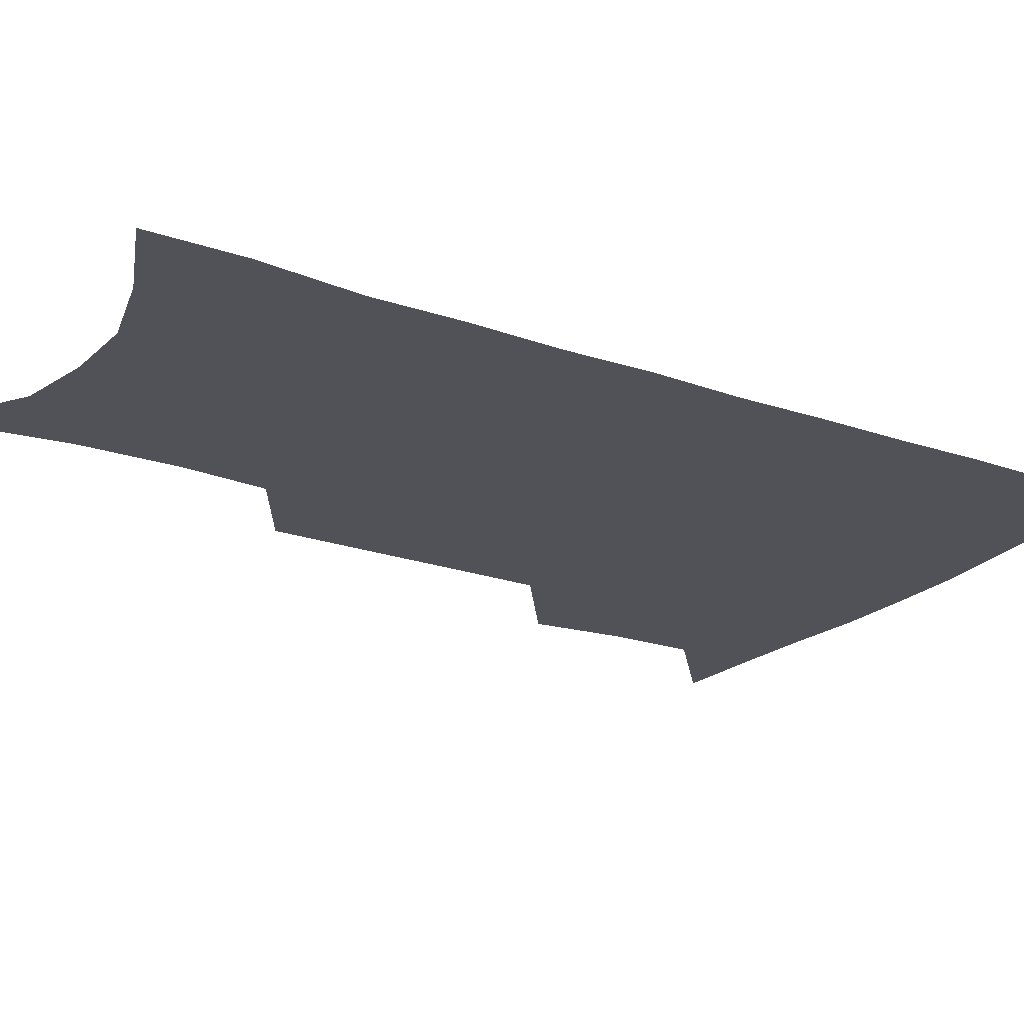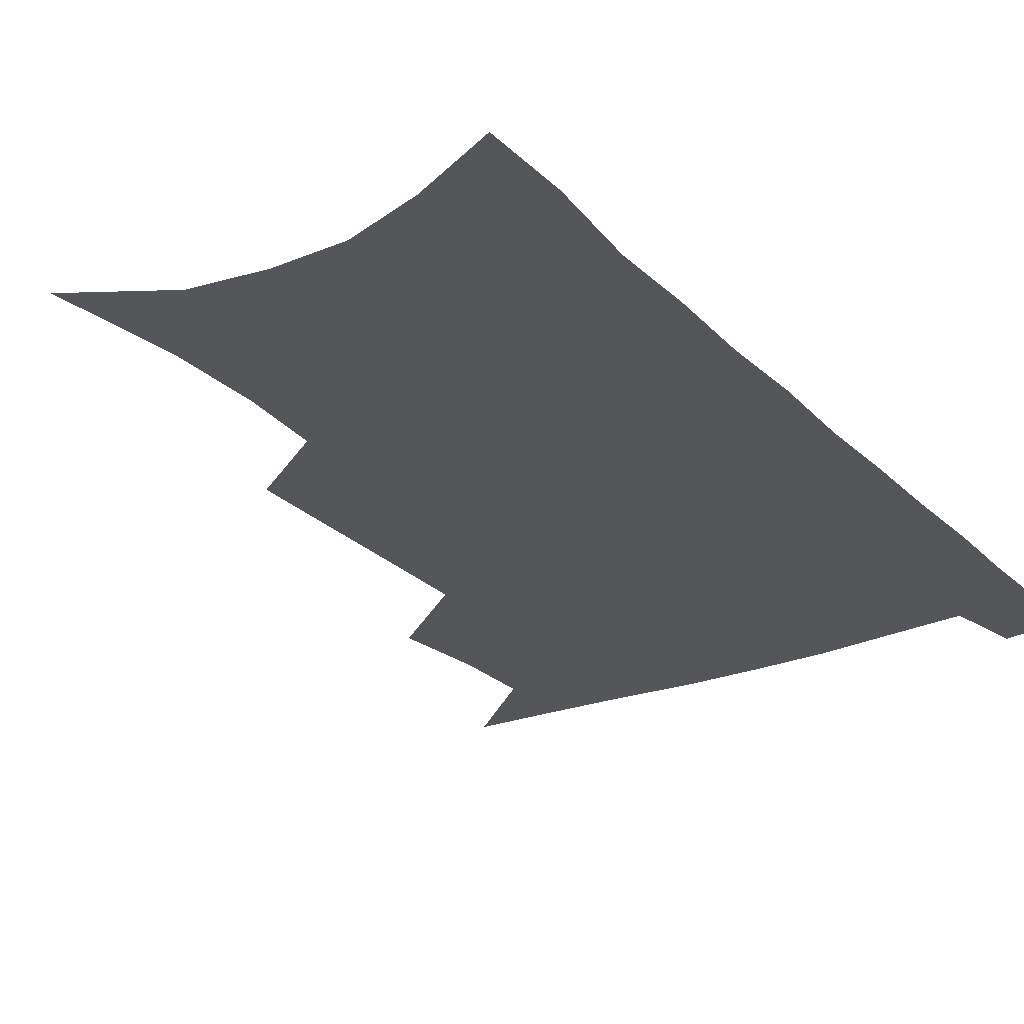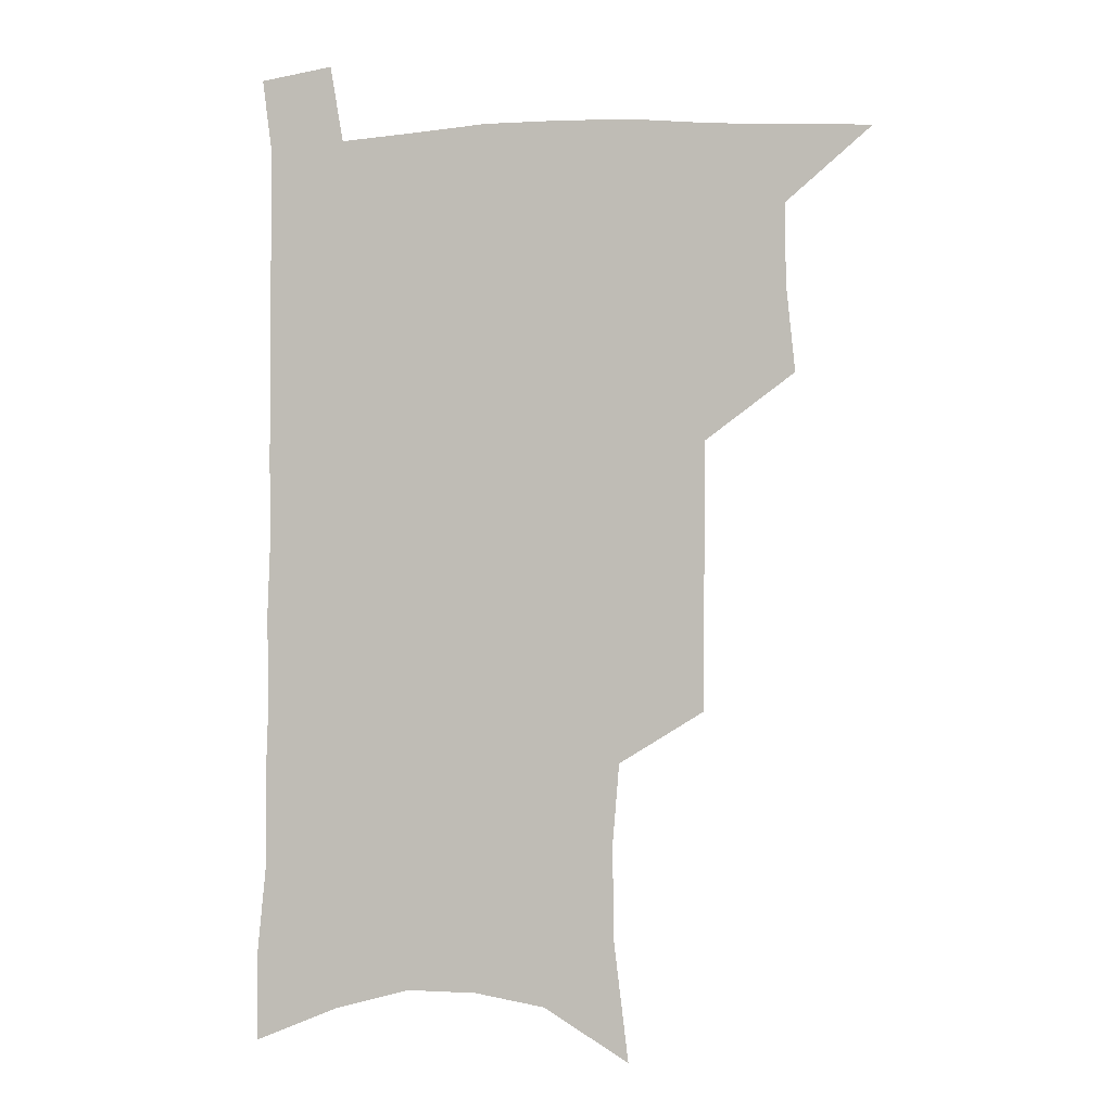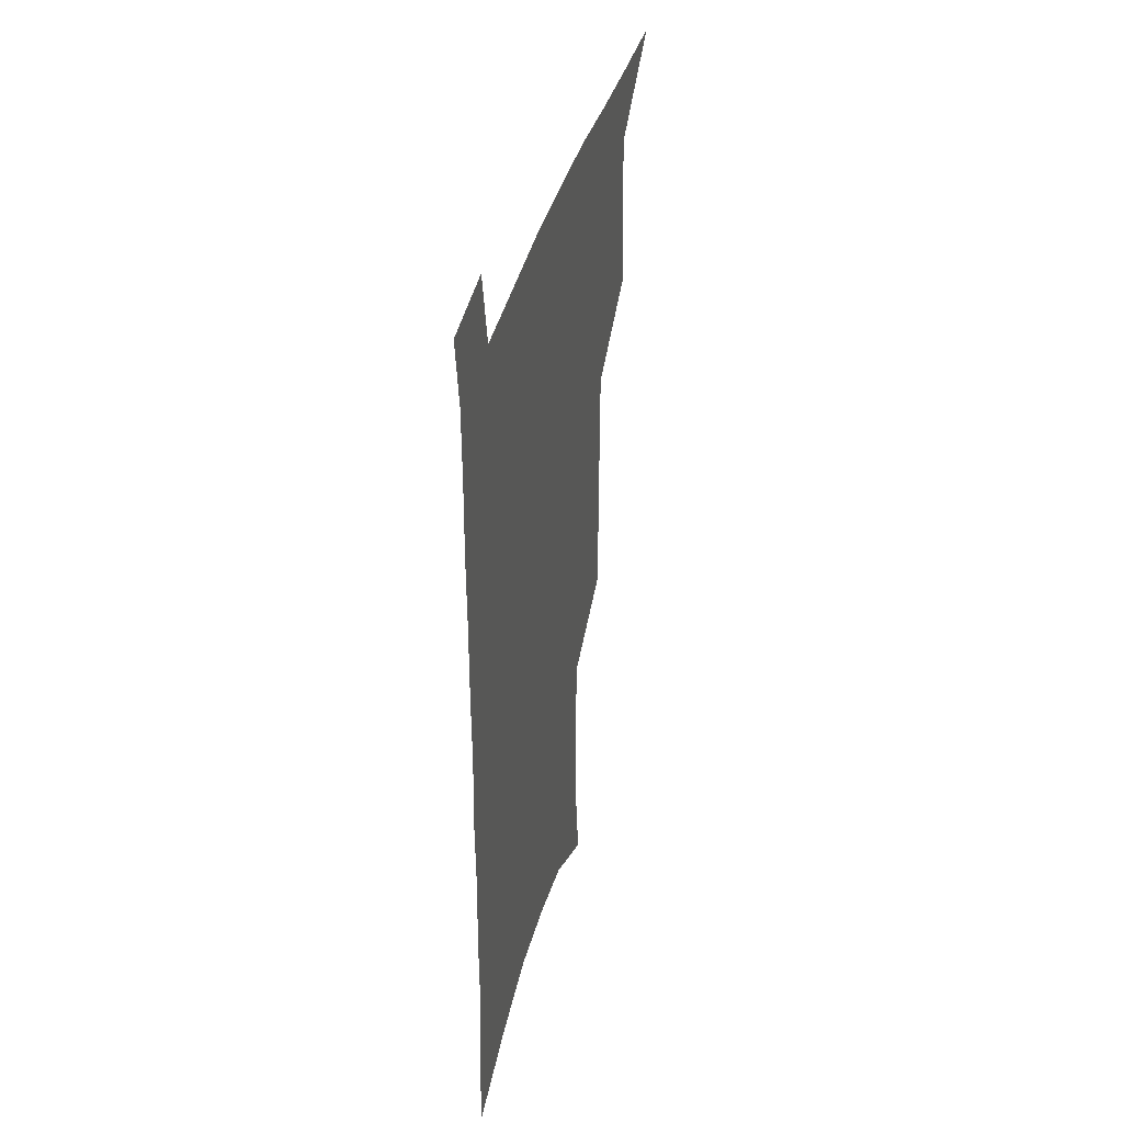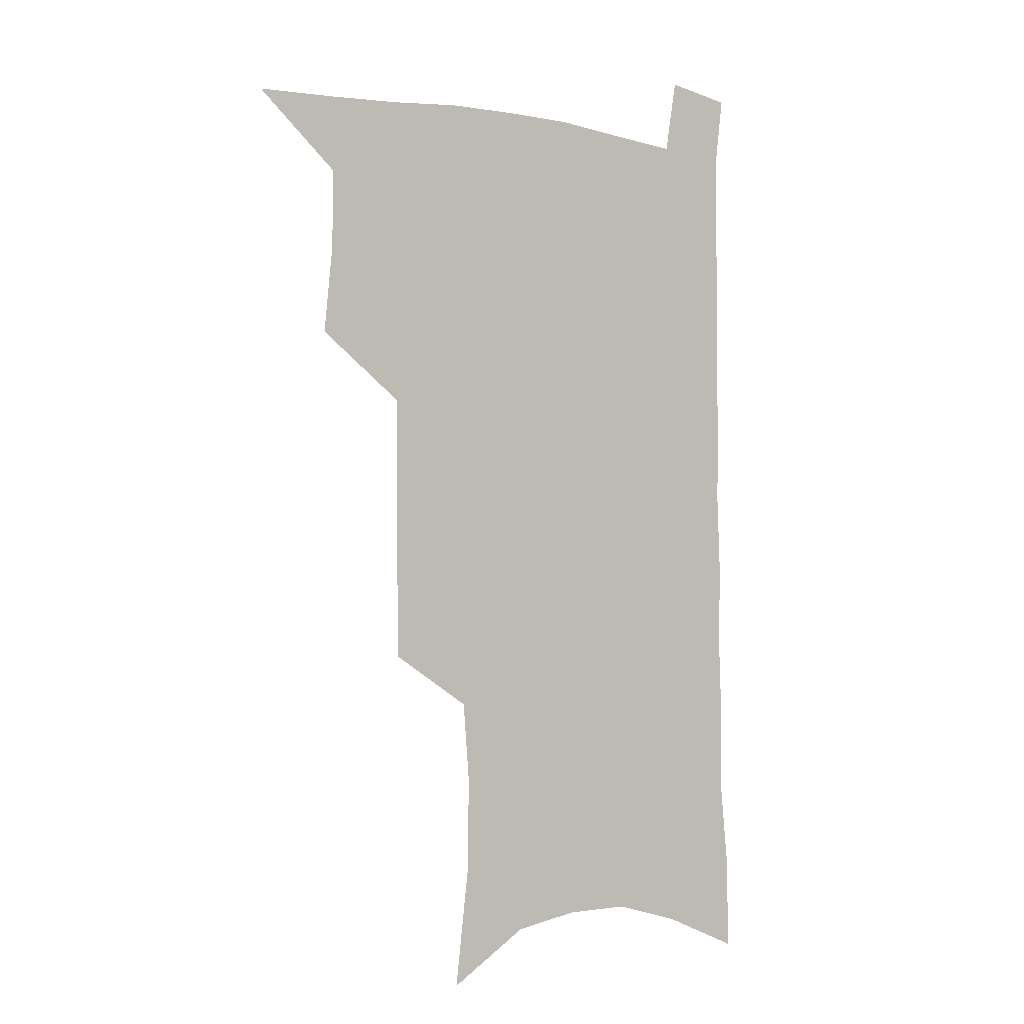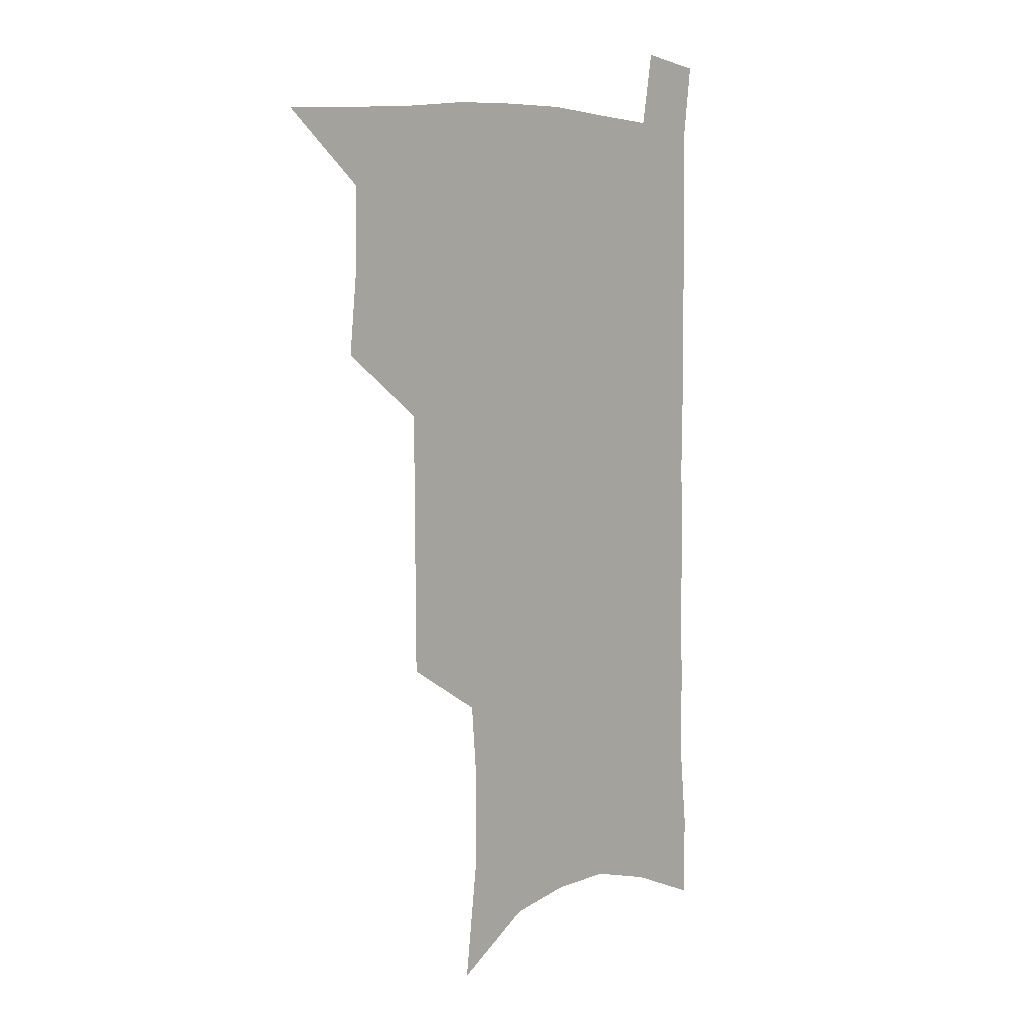
<metadata>
{"format":"obj","ext":"obj","renderer":"f3d","projection":"perspective","resolution":1024,"background":"white","views":[{"elev":-21.4,"azim":58.2,"up":"+Z"},{"elev":-25.5,"azim":33.9,"up":"+Z"},{"elev":-0.6,"azim":-166.6,"up":"+Y"},{"elev":41.7,"azim":105.1,"up":"+Y"},{"elev":-2.1,"azim":-37.2,"up":"+Y"},{"elev":7.2,"azim":-48.2,"up":"+Y"}]}
</metadata>
<code>
v 481.7 534.3 0
v 510.6 443.6 0
v 514 476.9 0
v 514.3 506.8 0
v 514 535.8 0
v 545.1 317.1 0
v 544.9 351.9 0
v 544.8 385.7 0
v 544.5 418.6 0
v 545.3 450.6 0
v 547.1 481.2 0
v 545.7 509.2 0
v 543.6 537.7 0
v 573.9 184.5 0
v 579.5 230.8 0
v 579.9 266.5 0
v 577.4 297.2 0
v 578.2 334.6 0
v 577.4 366.2 0
v 576.7 397 0
v 576.6 426.9 0
v 576.4 455.7 0
v 576.6 483.7 0
v 575.7 510.6 0
v 572.3 540.5 0
v 606.4 204.1 0
v 607.3 241.6 0
v 606.3 274.3 0
v 605.5 308.2 0
v 605.5 343 0
v 604.4 371.6 0
v 604.6 403.2 0
v 604.1 430.5 0
v 603.8 457.8 0
v 603.9 485 0
v 603.3 511.8 0
v 601.2 541.3 0
v 633.5 208.4 0
v 633.1 245.9 0
v 632.1 278.8 0
v 631.1 312 0
v 630.5 343.7 0
v 630.1 373.2 0
v 630 402.7 0
v 630 431.9 0
v 630.2 458.8 0
v 630.5 485.2 0
v 630.8 511.7 0
v 629.8 541.3 0
v 660.5 208.4 0
v 659 244.1 0
v 657.7 277.8 0
v 656.5 310.9 0
v 655.6 342.9 0
v 655.5 372.7 0
v 655.8 401.2 0
v 656.1 429.7 0
v 656.6 457.2 0
v 656.9 485 0
v 657.9 511.6 0
v 659.3 539.1 0
v 689.6 200.3 0
v 686.6 237.8 0
v 684.8 272 0
v 683.1 305.6 0
v 682.3 337.1 0
v 683 366.4 0
v 682.9 396.5 0
v 683.2 425.6 0
v 683.9 454.2 0
v 683.9 482.7 0
v 685.1 510 0
v 687.2 537.2 0
v 692.2 566.5 0
v 722 186.5 0
v 722 219.8 0
v 718.3 256.5 0
v 718.7 288 0
v 717.4 320.8 0
v 718.1 351.4 0
v 716.8 383.8 0
v 717.2 414.4 0
v 716.8 445.5 0
v 717.2 475.5 0
v 716.4 505.7 0
v 716.5 534.7 0
v 720.2 562.3 0
f 4 5 1
f 9 10 2
f 2 10 3
f 10 11 3
f 3 11 4
f 11 12 4
f 4 12 5
f 12 13 5
f 17 18 6
f 6 18 7
f 18 19 7
f 7 19 8
f 19 20 8
f 8 20 9
f 20 21 9
f 9 21 10
f 21 22 10
f 10 22 11
f 22 23 11
f 11 23 12
f 23 24 12
f 12 24 13
f 24 25 13
f 14 26 15
f 26 27 15
f 15 27 16
f 27 28 16
f 16 28 17
f 28 29 17
f 17 29 18
f 29 30 18
f 18 30 19
f 30 31 19
f 19 31 20
f 31 32 20
f 20 32 21
f 32 33 21
f 21 33 22
f 33 34 22
f 22 34 23
f 34 35 23
f 23 35 24
f 35 36 24
f 24 36 25
f 36 37 25
f 26 38 27
f 38 39 27
f 27 39 28
f 39 40 28
f 28 40 29
f 40 41 29
f 29 41 30
f 41 42 30
f 30 42 31
f 42 43 31
f 31 43 32
f 43 44 32
f 32 44 33
f 44 45 33
f 33 45 34
f 45 46 34
f 34 46 35
f 46 47 35
f 35 47 36
f 47 48 36
f 36 48 37
f 48 49 37
f 38 50 39
f 50 51 39
f 39 51 40
f 51 52 40
f 40 52 41
f 52 53 41
f 41 53 42
f 53 54 42
f 42 54 43
f 54 55 43
f 43 55 44
f 55 56 44
f 44 56 45
f 56 57 45
f 45 57 46
f 57 58 46
f 46 58 47
f 58 59 47
f 47 59 48
f 59 60 48
f 48 60 49
f 60 61 49
f 50 62 51
f 62 63 51
f 51 63 52
f 63 64 52
f 52 64 53
f 64 65 53
f 53 65 54
f 65 66 54
f 54 66 55
f 66 67 55
f 55 67 56
f 67 68 56
f 56 68 57
f 68 69 57
f 57 69 58
f 69 70 58
f 58 70 59
f 70 71 59
f 59 71 60
f 71 72 60
f 60 72 61
f 72 73 61
f 62 75 63
f 75 76 63
f 63 76 64
f 76 77 64
f 64 77 65
f 77 78 65
f 65 78 66
f 78 79 66
f 66 79 67
f 79 80 67
f 67 80 68
f 80 81 68
f 68 81 69
f 81 82 69
f 69 82 70
f 82 83 70
f 70 83 71
f 83 84 71
f 71 84 72
f 84 85 72
f 72 85 73
f 85 86 73
f 73 86 74
f 86 87 74

</code>
